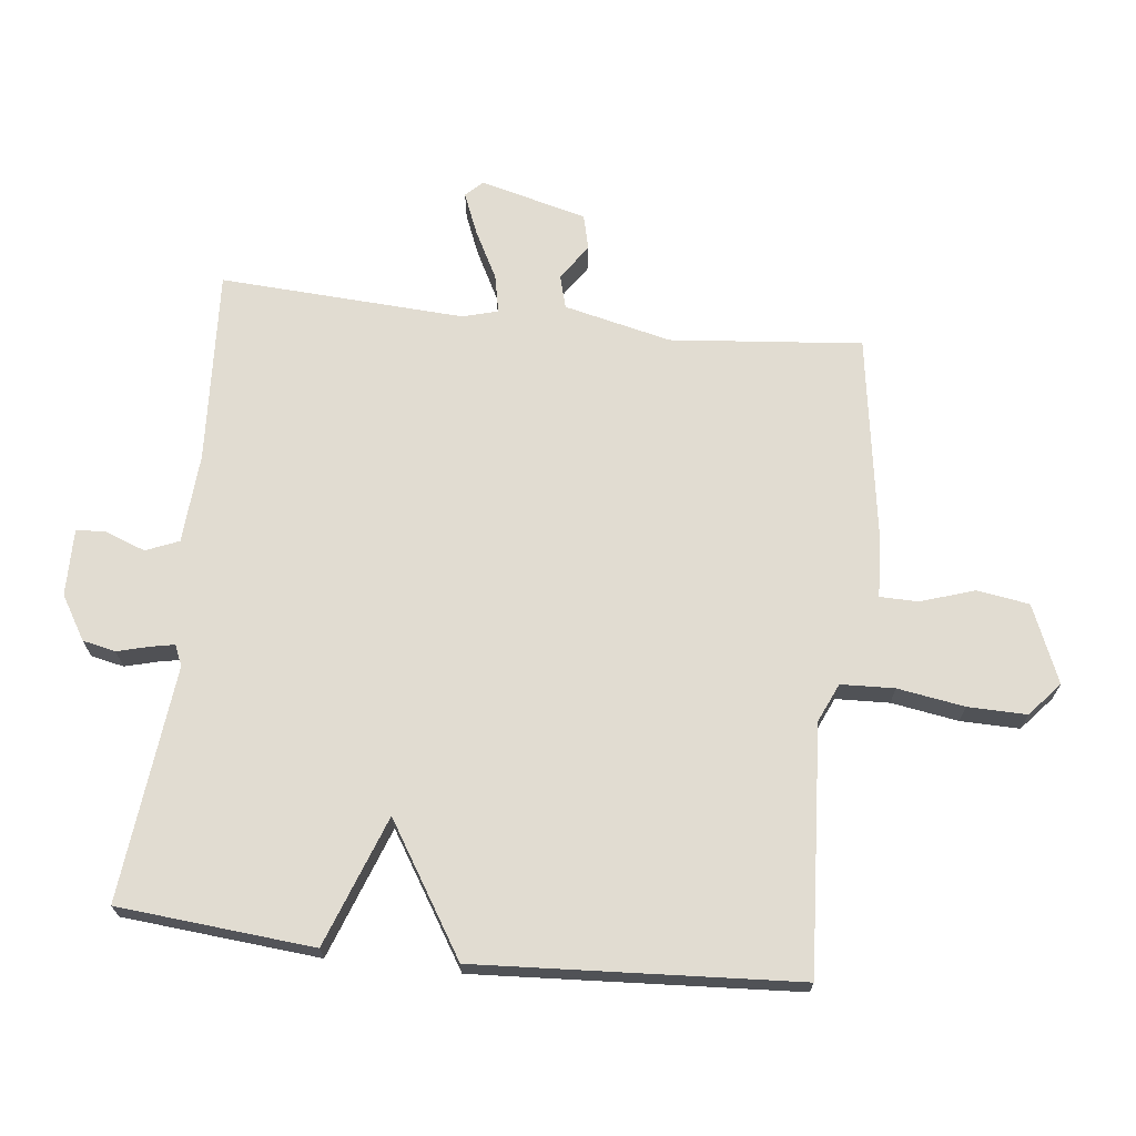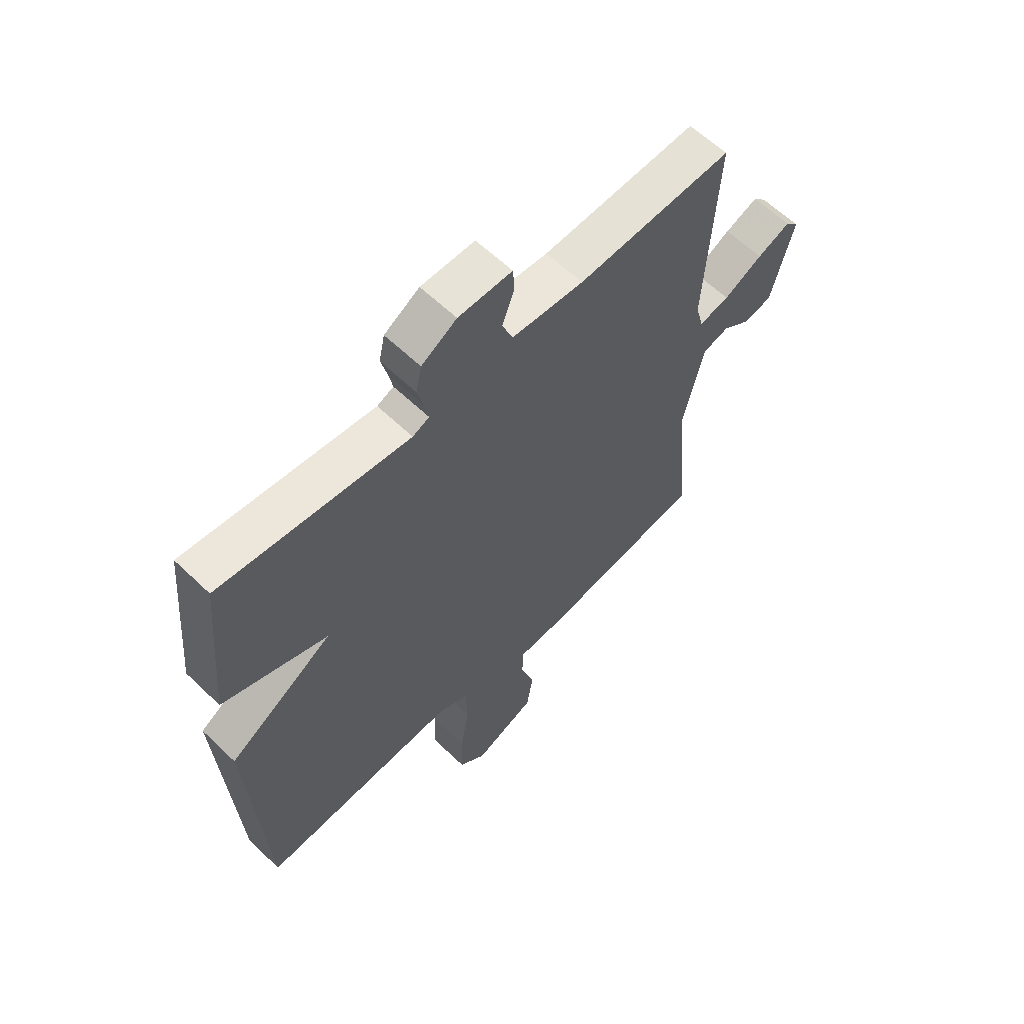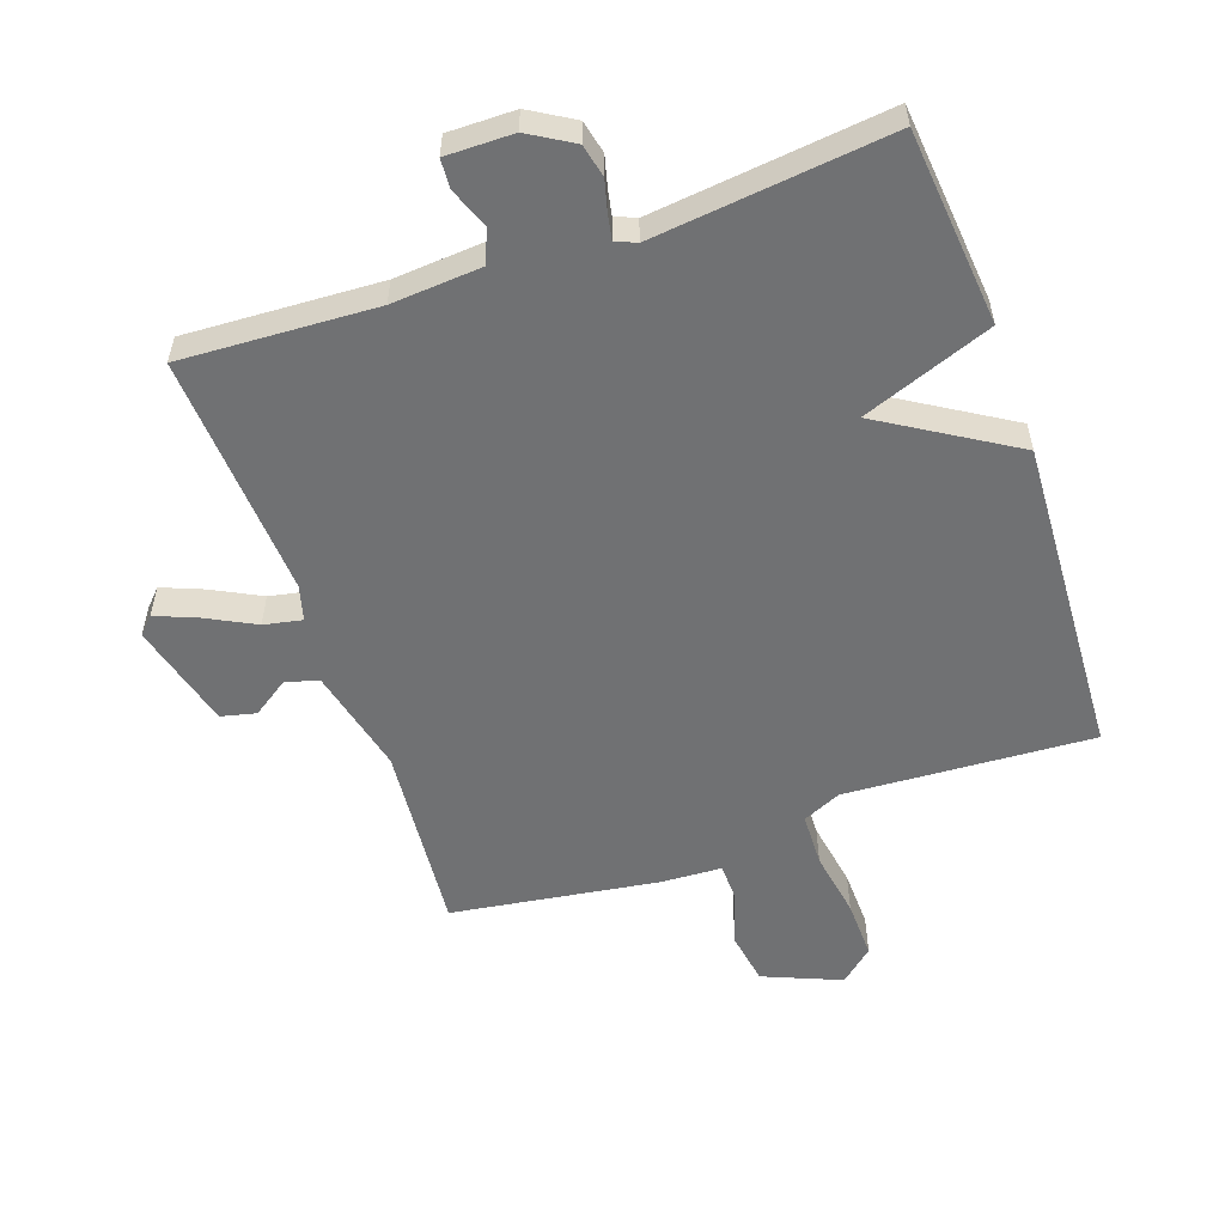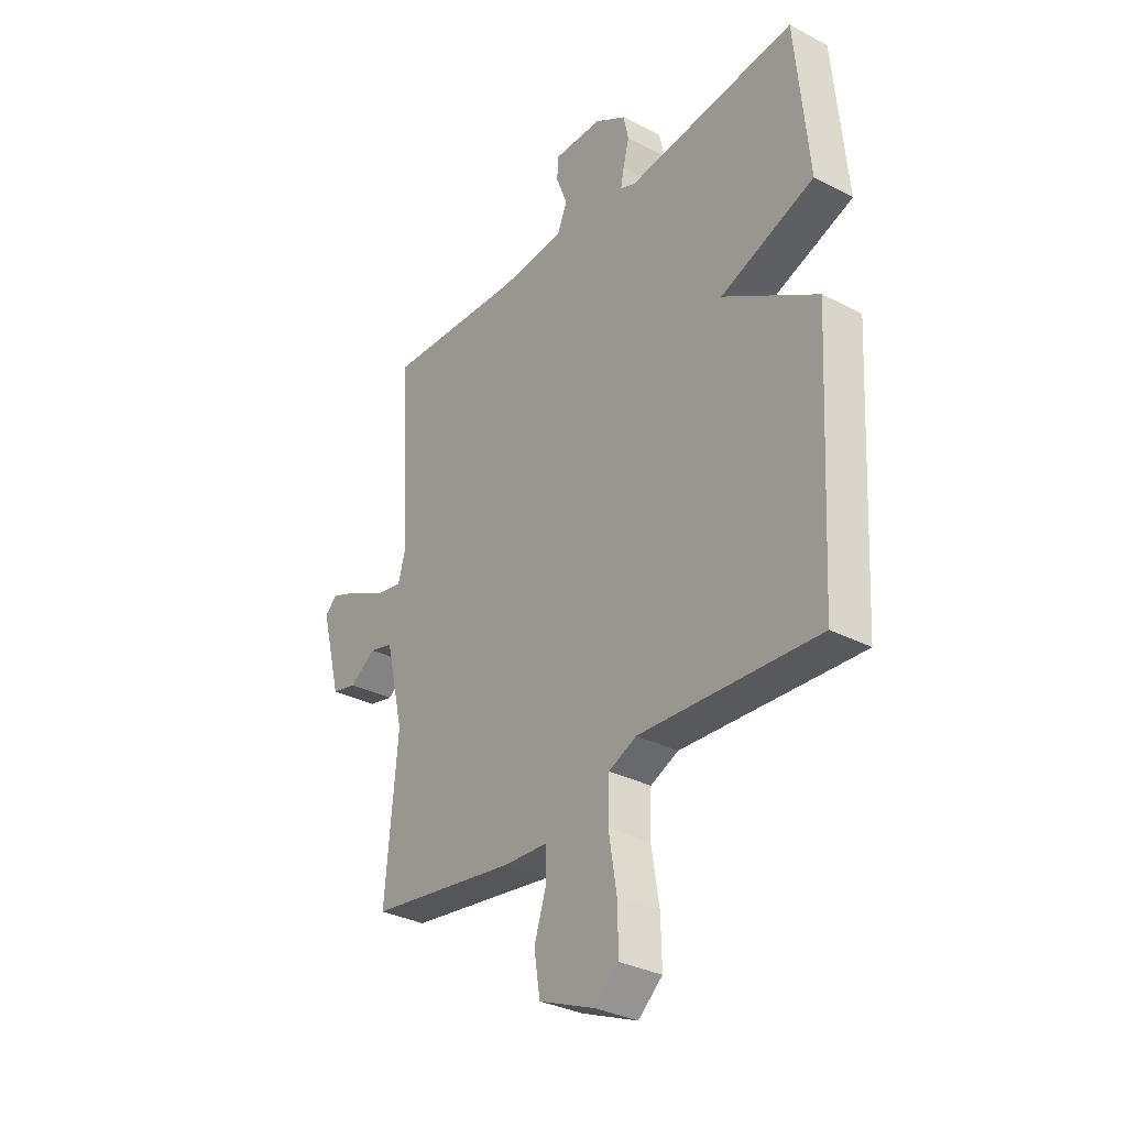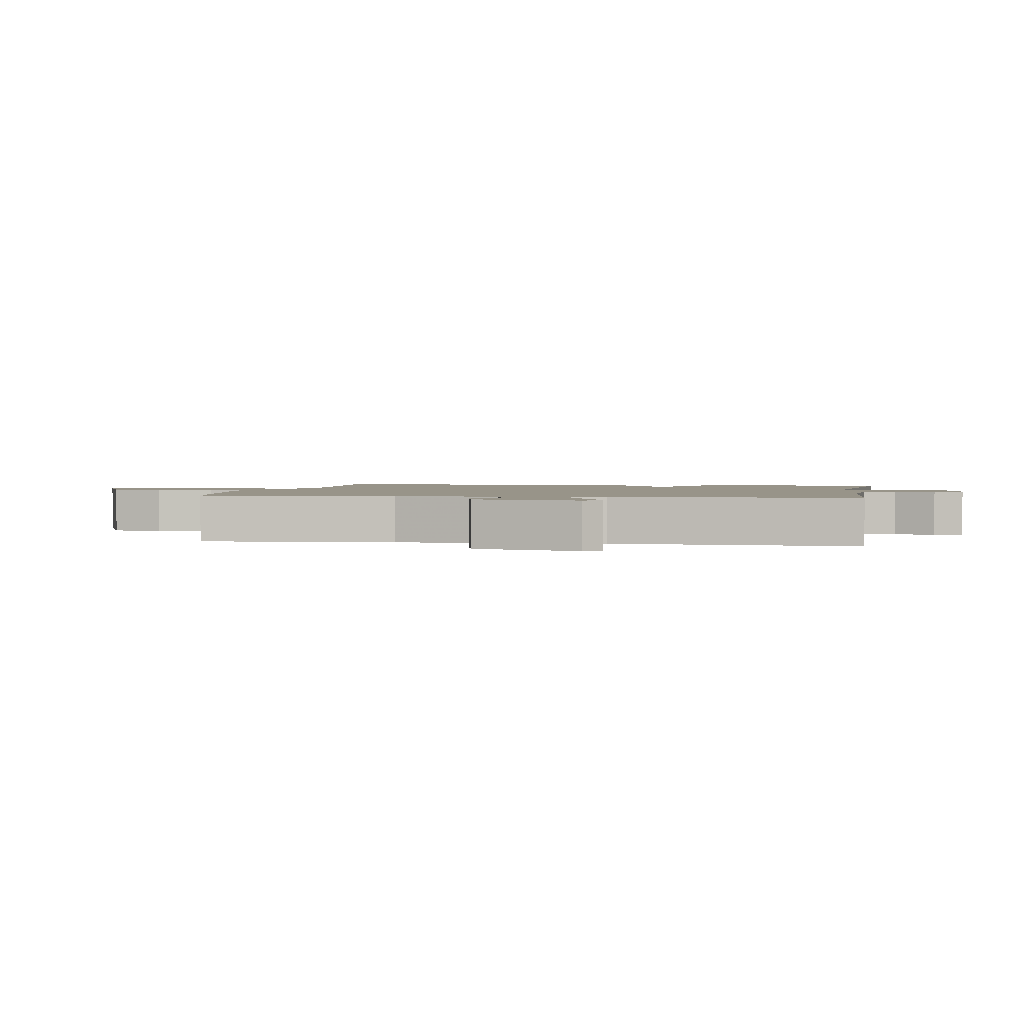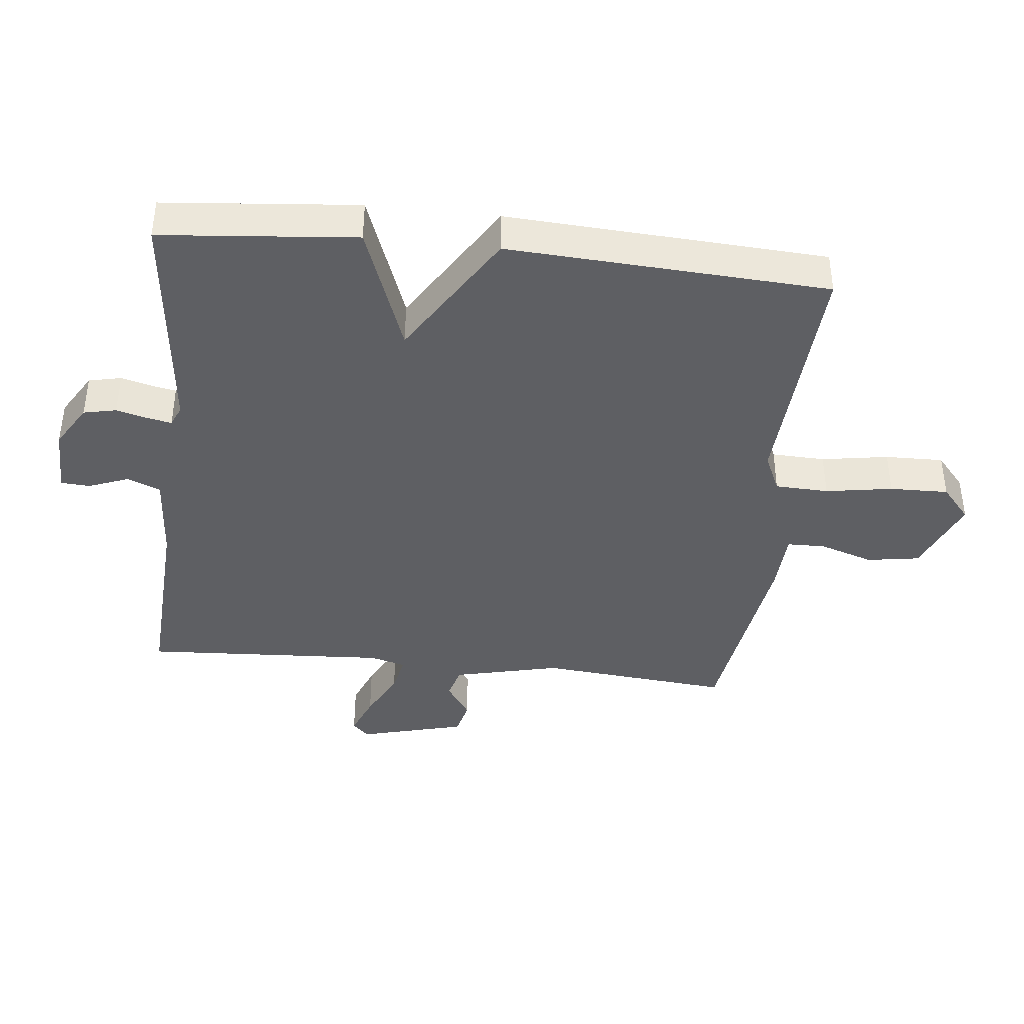
<metadata>
{"format":"obj","ext":"obj","renderer":"f3d","projection":"perspective","resolution":1024,"background":"white","views":[{"elev":69.2,"azim":96.3,"up":"+Y"},{"elev":60.8,"azim":134.4,"up":"+Z"},{"elev":-55.2,"azim":19.4,"up":"+Y"},{"elev":-32.4,"azim":54.0,"up":"+Z"},{"elev":1.7,"azim":-80.4,"up":"+Y"},{"elev":-40.6,"azim":83.8,"up":"+Y"}]}
</metadata>
<code>
v -0.5 0.07 -0.5
v -0.473 0.07 -0.203
v -0.512 0.07 -0.037
v -0.563 0.07 -0.023
v -0.619 0.07 -0.061
v -0.673 0.07 -0.048
v -0.716 0.07 0.117
v -0.691 0.07 0.143
v -0.627 0.07 0.117
v -0.552 0.07 0.078
v -0.493 0.07 0.066
v -0.478 0.07 0.121
v -0.5 0.07 0.5
v -0.199 0.07 0.484
v -0.06 0.07 0.494
v -0.039 0.07 0.545
v -0.063 0.07 0.608
v -0.06 0.07 0.653
v 0.044 0.07 0.652
v 0.112 0.07 0.611
v 0.123 0.07 0.56
v 0.11 0.07 0.51
v 0.103 0.07 0.474
v 0.135 0.07 0.46
v 0.5 0.07 0.5
v 0.528 0.07 0.197
v 0.326 0.07 0.122
v 0.528 0.07 -0.003
v 0.5 0.07 -0.5
v 0.117 0.07 -0.477
v 0.057 0.07 -0.504
v 0.054 0.07 -0.587
v 0.071 0.07 -0.691
v 0.073 0.07 -0.782
v 0.021 0.07 -0.827
v -0.099 0.07 -0.777
v -0.112 0.07 -0.696
v -0.085 0.07 -0.612
v -0.086 0.07 -0.553
v -0.181 0.07 -0.548
v -0.5 0 -0.5
v -0.473 0 -0.203
v -0.512 0 -0.037
v -0.563 0 -0.023
v -0.619 0 -0.061
v -0.673 0 -0.048
v -0.716 0 0.117
v -0.691 0 0.143
v -0.627 0 0.117
v -0.552 0 0.078
v -0.493 0 0.066
v -0.478 0 0.121
v -0.5 0 0.5
v -0.199 0 0.484
v -0.06 0 0.494
v -0.039 0 0.545
v -0.063 0 0.608
v -0.06 0 0.653
v 0.044 0 0.652
v 0.112 0 0.611
v 0.123 0 0.56
v 0.11 0 0.51
v 0.103 0 0.474
v 0.135 0 0.46
v 0.5 0 0.5
v 0.528 0 0.197
v 0.326 0 0.122
v 0.528 0 -0.003
v 0.5 0 -0.5
v 0.117 0 -0.477
v 0.057 0 -0.504
v 0.054 0 -0.587
v 0.071 0 -0.691
v 0.073 0 -0.782
v 0.021 0 -0.827
v -0.099 0 -0.777
v -0.112 0 -0.696
v -0.085 0 -0.612
v -0.086 0 -0.553
v -0.181 0 -0.548
f 39 40 1 2
f 36 37 38
f 35 36 38
f 34 35 38
f 33 34 38
f 32 33 38
f 31 32 38 39
f 39 2 3
f 31 39 3
f 30 31 3
f 29 30 3
f 28 29 3
f 27 28 3
f 27 3 4
f 26 27 4
f 25 26 4
f 24 25 4
f 20 21 22
f 19 20 22
f 18 19 22
f 17 18 22
f 16 17 22
f 15 16 22 23
f 14 15 23 24
f 12 13 14 24
f 8 9 10
f 7 8 10
f 6 7 10
f 5 6 10
f 4 5 10
f 4 10 11
f 24 4 11
f 11 12 24
f 42 41 80 79
f 78 77 76
f 78 76 75
f 78 75 74
f 78 74 73
f 78 73 72
f 79 78 72 71
f 43 42 79
f 43 79 71
f 43 71 70
f 43 70 69
f 43 69 68
f 43 68 67
f 44 43 67
f 44 67 66
f 44 66 65
f 44 65 64
f 62 61 60
f 62 60 59
f 62 59 58
f 62 58 57
f 62 57 56
f 63 62 56 55
f 64 63 55 54
f 64 54 53 52
f 50 49 48
f 50 48 47
f 50 47 46
f 50 46 45
f 50 45 44
f 51 50 44
f 51 44 64
f 64 52 51
f 1 41 42 2
f 2 42 43 3
f 3 43 44 4
f 4 44 45 5
f 5 45 46 6
f 6 46 47 7
f 7 47 48 8
f 8 48 49 9
f 9 49 50 10
f 10 50 51 11
f 11 51 52 12
f 12 52 53 13
f 13 53 54 14
f 14 54 55 15
f 15 55 56 16
f 16 56 57 17
f 17 57 58 18
f 18 58 59 19
f 19 59 60 20
f 20 60 61 21
f 21 61 62 22
f 22 62 63 23
f 23 63 64 24
f 24 64 65 25
f 25 65 66 26
f 26 66 67 27
f 27 67 68 28
f 28 68 69 29
f 29 69 70 30
f 30 70 71 31
f 31 71 72 32
f 32 72 73 33
f 33 73 74 34
f 34 74 75 35
f 35 75 76 36
f 36 76 77 37
f 37 77 78 38
f 38 78 79 39
f 39 79 80 40
f 40 80 41 1

</code>
